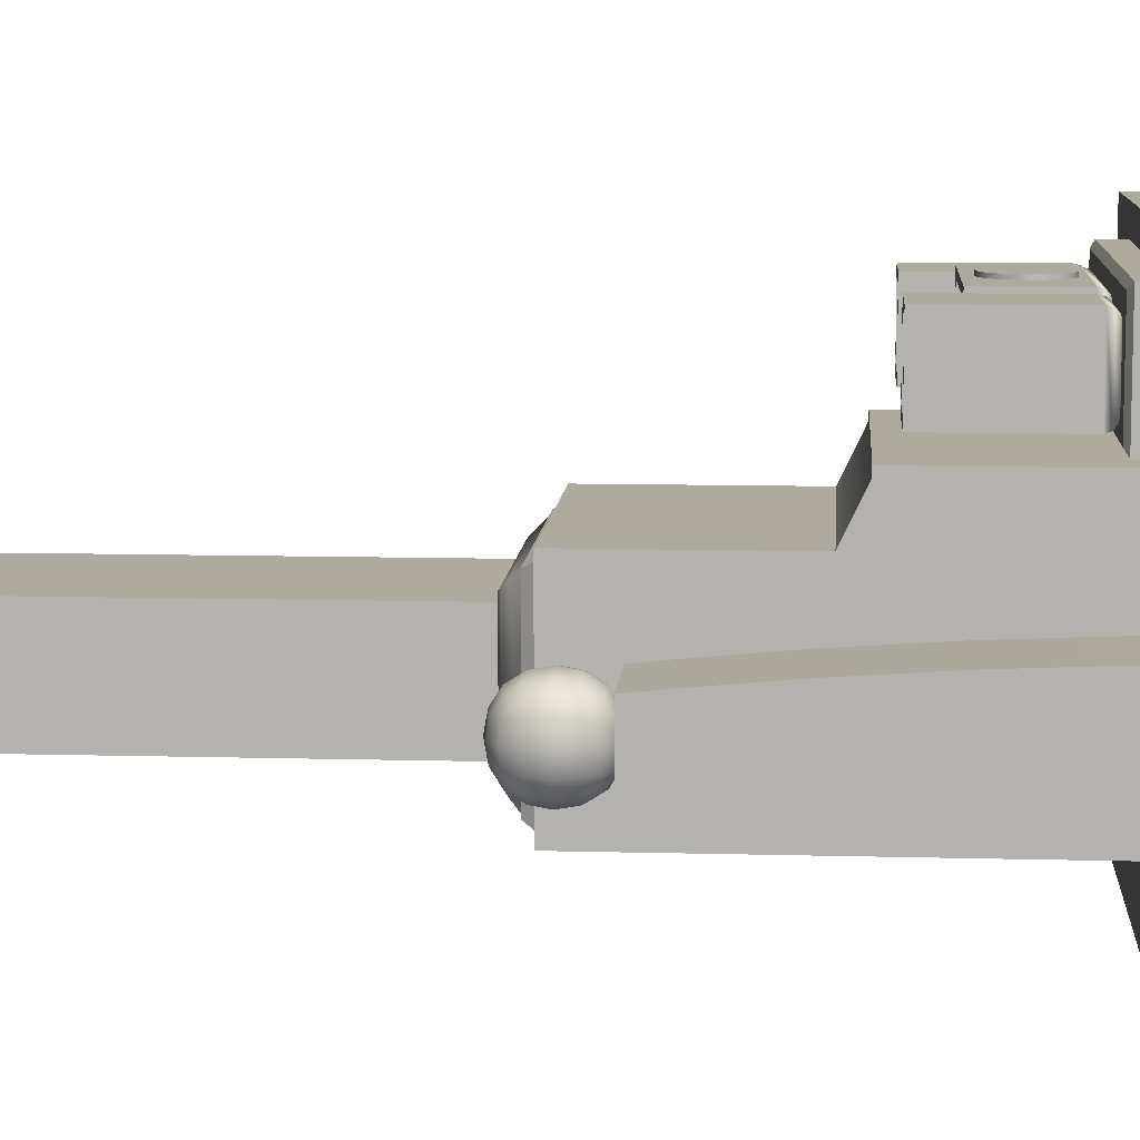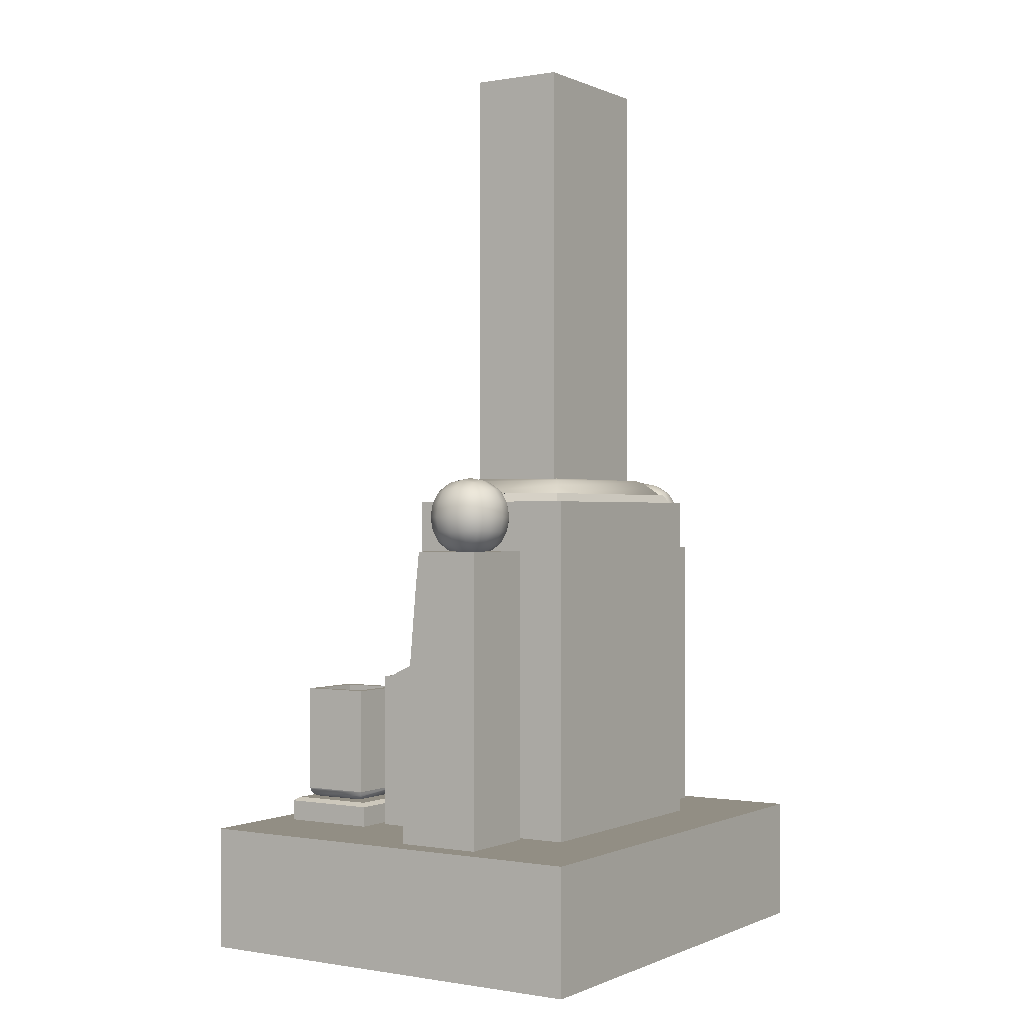
<metadata>
{"format":"obj","ext":"obj","renderer":"f3d","projection":"perspective","resolution":1024,"background":"white","views":[{"elev":9.3,"azim":-85.8,"up":"+Z"},{"elev":-0.2,"azim":122.7,"up":"+Y"}]}
</metadata>
<code>
o Cube
v 2.496 1.055 0.2084
v 2.496 1.981 0.2084
v 2.496 1.055 0.006014
v 2.496 1.981 0.006014
v 2.836 1.055 0.2084
v 2.836 1.981 0.2084
v 2.836 1.055 0.006014
v 2.836 1.981 0.006014
v 2.481 1.055 0.225
v 2.481 1.055 -0.01066
v 2.851 1.055 0.225
v 2.851 1.055 -0.01066
v 2.426 1.021 0.2596
v 2.468 1.051 0.2331
v 2.451 1.04 0.244
v 2.468 1.051 -0.01871
v 2.426 1.021 -0.04523
v 2.451 1.04 -0.02962
v 2.864 1.051 0.2331
v 2.905 1.021 0.2596
v 2.881 1.04 0.244
v 2.864 1.051 -0.01871
v 2.905 1.021 -0.04523
v 2.881 1.04 -0.02962
v 2.419 1.021 0.2645
v 2.419 1.021 -0.05006
v 2.913 1.021 0.2645
v 2.913 1.021 -0.05006
v 2.402 1.003 0.2748
v 2.402 1.003 -0.06037
v 2.929 1.003 0.2748
v 2.929 1.003 -0.06037
v 2.384 1.003 0.2947
v 2.384 1.003 -0.08027
v 2.947 1.003 0.2947
v 2.947 1.003 -0.08027
v 2.384 0.6394 0.2947
v 2.384 0.6394 -0.08027
v 2.947 0.6394 0.2947
v 2.947 0.6394 -0.08027
v 2.384 0.5969 0.3844
v 2.384 0.5969 -0.08027
v 2.947 0.5969 0.3844
v 2.947 0.5969 -0.08027
v 2.384 0.5969 0.3992
v 2.947 0.5969 0.3992
v 2.384 0.2318 0.3844
v 2.384 0.2318 -0.08027
v 2.947 0.2318 0.3844
v 2.947 0.2318 -0.08027
v 2.384 0.2318 0.3992
v 2.947 0.2318 0.3992
v 2.151 -0.02054 0.6785
v 2.151 0.2512 0.6785
v 2.151 -0.02054 -0.2385
v 2.151 0.2512 -0.2385
v 3.205 -0.02054 0.6785
v 3.205 0.2512 0.6785
v 3.205 -0.02054 -0.2385
v 3.205 0.2512 -0.2385
v 2.327 0.2495 0.6261
v 2.327 0.2962 0.6261
v 2.327 0.2495 0.4172
v 2.327 0.2962 0.4172
v 3.005 0.2495 0.6261
v 3.005 0.2962 0.6261
v 3.005 0.2495 0.4172
v 3.005 0.2962 0.4172
v 2.34 0.3041 0.6139
v 2.34 0.3041 0.4293
v 2.991 0.3041 0.4293
v 2.991 0.3041 0.6139
v 2.525 0.4878 0.5873
v 2.525 0.4878 0.4514
v 2.807 0.4878 0.5873
v 2.807 0.4878 0.4514
v 2.509 0.4878 0.6036
v 2.509 0.4878 0.4351
v 2.823 0.4878 0.4351
v 2.823 0.4878 0.6036
v 2.525 0.4699 0.5873
v 2.525 0.4699 0.4514
v 2.807 0.4699 0.4514
v 2.807 0.4699 0.5873
v 2.369 0.5618 0.5781
v 2.369 0.5618 0.4606
v 2.487 0.5618 0.5781
v 2.487 0.5618 0.4606
v 2.352 0.5618 0.5952
v 2.352 0.5618 0.4435
v 2.504 0.5618 0.4435
v 2.504 0.5618 0.5952
v 2.369 0.525 0.5781
v 2.369 0.525 0.4606
v 2.487 0.525 0.4606
v 2.487 0.525 0.5781
v 2.529 0.3059 0.5826
v 2.509 0.3268 0.6036
v 2.519 0.3087 0.5931
v 2.511 0.3163 0.6008
v 2.529 0.3059 0.4561
v 2.509 0.3268 0.4351
v 2.519 0.3087 0.4456
v 2.511 0.3163 0.4379
v 2.802 0.3059 0.5826
v 2.823 0.3268 0.6036
v 2.812 0.3087 0.5931
v 2.82 0.3163 0.6008
v 2.802 0.3059 0.4561
v 2.823 0.3268 0.4351
v 2.812 0.3087 0.4456
v 2.82 0.3163 0.4379
v 2.373 0.3054 0.5743
v 2.352 0.3263 0.5952
v 2.363 0.3082 0.5848
v 2.355 0.3158 0.5924
v 2.373 0.3054 0.4644
v 2.352 0.3263 0.4435
v 2.363 0.3082 0.4539
v 2.355 0.3158 0.4463
v 2.483 0.3054 0.5743
v 2.504 0.3263 0.5952
v 2.493 0.3082 0.5848
v 2.501 0.3158 0.5924
v 2.483 0.3054 0.4644
v 2.504 0.3263 0.4435
v 2.493 0.3082 0.4539
v 2.501 0.3158 0.4463
v 2.846 0.5618 0.5781
v 2.846 0.5618 0.4606
v 2.964 0.5618 0.5781
v 2.964 0.5618 0.4606
v 2.829 0.5618 0.5952
v 2.829 0.5618 0.4435
v 2.981 0.5618 0.4435
v 2.981 0.5618 0.5952
v 2.846 0.525 0.5781
v 2.846 0.525 0.4606
v 2.964 0.525 0.4606
v 2.964 0.525 0.5781
v 2.85 0.3054 0.5743
v 2.829 0.3263 0.5952
v 2.839 0.3082 0.5848
v 2.832 0.3158 0.5924
v 2.85 0.3054 0.4644
v 2.829 0.3263 0.4435
v 2.839 0.3082 0.4539
v 2.832 0.3158 0.4463
v 2.96 0.3054 0.5743
v 2.981 0.3263 0.5952
v 2.97 0.3082 0.5848
v 2.978 0.3158 0.5924
v 2.96 0.3054 0.4644
v 2.981 0.3263 0.4435
v 2.97 0.3082 0.4539
v 2.978 0.3158 0.4463
v 2.666 0.3385 0.6036
v 2.649 0.3407 0.6036
v 2.633 0.3473 0.6036
v 2.619 0.3577 0.6036
v 2.609 0.3712 0.6036
v 2.603 0.387 0.6036
v 2.6 0.4039 0.6036
v 2.603 0.4208 0.6036
v 2.609 0.4366 0.6036
v 2.619 0.4502 0.6036
v 2.633 0.4606 0.6036
v 2.649 0.4671 0.6036
v 2.666 0.4693 0.6036
v 2.683 0.4671 0.6036
v 2.698 0.4606 0.6036
v 2.712 0.4502 0.6036
v 2.722 0.4366 0.6036
v 2.729 0.4208 0.6036
v 2.731 0.4039 0.6036
v 2.729 0.387 0.6036
v 2.722 0.3712 0.6036
v 2.712 0.3577 0.6036
v 2.698 0.3473 0.6036
v 2.683 0.3407 0.6036
v 2.666 0.3385 0.6108
v 2.649 0.3407 0.6108
v 2.633 0.3473 0.6108
v 2.619 0.3577 0.6108
v 2.609 0.3712 0.6108
v 2.603 0.387 0.6108
v 2.6 0.4039 0.6108
v 2.603 0.4208 0.6108
v 2.609 0.4366 0.6108
v 2.619 0.4502 0.6108
v 2.633 0.4606 0.6108
v 2.649 0.4671 0.6108
v 2.666 0.4693 0.6108
v 2.683 0.4671 0.6108
v 2.698 0.4606 0.6108
v 2.712 0.4502 0.6108
v 2.722 0.4366 0.6108
v 2.729 0.4208 0.6108
v 2.731 0.4039 0.6108
v 2.729 0.387 0.6108
v 2.722 0.3712 0.6108
v 2.712 0.3577 0.6108
v 2.698 0.3473 0.6108
v 2.683 0.3407 0.6108
v 2.18 0.2386 0.2007
v 2.18 0.8925 0.1572
v 2.18 0.2386 0.01372
v 2.18 0.8925 0.01372
v 2.367 0.2386 0.2007
v 2.367 0.8925 0.1572
v 2.367 0.2386 0.01372
v 2.367 0.8925 0.01372
v 2.18 0.8122 0.1657
v 2.18 0.3147 0.1986
v 2.18 0.6553 0.1797
v 2.18 0.4732 0.1918
v 2.18 0.3147 0.01372
v 2.18 0.8125 0.01372
v 2.18 0.4806 0.01372
v 2.18 0.6466 0.01372
v 2.367 0.3147 0.01372
v 2.367 0.8125 0.01372
v 2.367 0.4806 0.01372
v 2.367 0.6466 0.01372
v 2.367 0.3147 0.1986
v 2.367 0.8122 0.1657
v 2.367 0.4732 0.1918
v 2.367 0.6553 0.1797
v 3.152 0.2386 0.2007
v 3.152 0.8925 0.1572
v 3.152 0.2386 0.01372
v 3.152 0.8925 0.01372
v 2.965 0.2386 0.2007
v 2.965 0.8925 0.1572
v 2.965 0.2386 0.01372
v 2.965 0.8925 0.01372
v 3.152 0.8122 0.1657
v 3.152 0.3147 0.1986
v 3.152 0.6553 0.1797
v 3.152 0.4732 0.1918
v 3.152 0.3147 0.01372
v 3.152 0.8125 0.01372
v 3.152 0.4806 0.01372
v 3.152 0.6466 0.01372
v 2.965 0.3147 0.01372
v 2.965 0.8125 0.01372
v 2.965 0.4806 0.01372
v 2.965 0.6466 0.01372
v 2.965 0.3147 0.1986
v 2.965 0.8122 0.1657
v 2.965 0.4732 0.1918
v 2.965 0.6553 0.1797
v 2.222 0.9164 0.1368
v 2.222 1.019 0.1368
v 2.222 0.9164 0.03406
v 2.222 1.019 0.03406
v 2.324 0.9164 0.1368
v 2.324 1.019 0.1368
v 2.324 0.9164 0.03406
v 2.324 1.019 0.03406
v 2.214 0.9089 0.05496
v 2.21 0.9051 0.08545
v 2.214 0.9089 0.1159
v 2.214 0.9373 0.1443
v 2.21 0.9678 0.1481
v 2.214 0.9983 0.1443
v 2.214 1.027 0.1159
v 2.21 1.03 0.08545
v 2.214 1.027 0.05496
v 2.214 0.9983 0.02656
v 2.21 0.9678 0.02279
v 2.214 0.9373 0.02656
v 2.304 0.9089 0.02656
v 2.273 0.9051 0.02279
v 2.243 0.9089 0.02656
v 2.243 1.027 0.02656
v 2.273 1.03 0.02279
v 2.304 1.027 0.02656
v 2.332 0.9983 0.02656
v 2.336 0.9678 0.02279
v 2.332 0.9373 0.02656
v 2.332 0.9089 0.1159
v 2.336 0.9051 0.08545
v 2.332 0.9089 0.05496
v 2.332 1.027 0.05496
v 2.336 1.03 0.08545
v 2.332 1.027 0.1159
v 2.332 0.9983 0.1443
v 2.336 0.9678 0.1481
v 2.332 0.9373 0.1443
v 2.243 0.9089 0.1443
v 2.273 0.9051 0.1481
v 2.304 0.9089 0.1443
v 2.304 1.027 0.1443
v 2.273 1.03 0.1481
v 2.243 1.027 0.1443
v 2.198 0.9353 0.1179
v 2.193 0.9678 0.1197
v 2.198 1 0.1179
v 2.193 0.9335 0.08545
v 2.187 0.9678 0.08545
v 2.193 1.002 0.08545
v 2.198 0.9353 0.05295
v 2.193 0.9678 0.05121
v 2.198 1 0.05295
v 2.241 0.9353 0.01052
v 2.239 0.9678 0.00509
v 2.241 1 0.01052
v 2.273 0.9335 0.00509
v 2.273 0.9678 -0.000838
v 2.273 1.002 0.00509
v 2.306 0.9353 0.01052
v 2.307 0.9678 0.00509
v 2.306 1 0.01052
v 2.348 0.9353 0.05295
v 2.353 0.9678 0.05121
v 2.348 1 0.05295
v 2.353 0.9335 0.08545
v 2.359 0.9678 0.08545
v 2.353 1.002 0.08545
v 2.348 0.9353 0.1179
v 2.353 0.9678 0.1197
v 2.348 1 0.1179
v 2.306 0.9353 0.1604
v 2.307 0.9678 0.1658
v 2.306 1 0.1604
v 2.273 0.9335 0.1658
v 2.273 0.9678 0.1717
v 2.273 1.002 0.1658
v 2.241 0.9353 0.1604
v 2.239 0.9678 0.1658
v 2.241 1 0.1604
v 2.241 0.8928 0.05295
v 2.273 0.8874 0.05121
v 2.306 0.8928 0.05295
v 2.239 0.8874 0.08545
v 2.273 0.8815 0.08545
v 2.307 0.8874 0.08545
v 2.241 0.8928 0.1179
v 2.273 0.8874 0.1197
v 2.306 0.8928 0.1179
v 2.306 1.043 0.05295
v 2.273 1.048 0.05121
v 2.241 1.043 0.05295
v 2.307 1.048 0.08545
v 2.273 1.054 0.08545
v 2.239 1.048 0.08545
v 2.306 1.043 0.1179
v 2.273 1.048 0.1197
v 2.241 1.043 0.1179
v 3.11 0.9164 0.1368
v 3.11 1.019 0.1368
v 3.11 0.9164 0.03406
v 3.11 1.019 0.03406
v 3.007 0.9164 0.1368
v 3.007 1.019 0.1368
v 3.007 0.9164 0.03406
v 3.007 1.019 0.03406
v 3.117 0.9089 0.05496
v 3.121 0.9051 0.08545
v 3.117 0.9089 0.1159
v 3.117 0.9373 0.1443
v 3.121 0.9678 0.1481
v 3.117 0.9983 0.1443
v 3.117 1.027 0.1159
v 3.121 1.03 0.08545
v 3.117 1.027 0.05496
v 3.117 0.9983 0.02656
v 3.121 0.9678 0.02279
v 3.117 0.9373 0.02656
v 3.028 0.9089 0.02656
v 3.058 0.9051 0.02279
v 3.089 0.9089 0.02656
v 3.089 1.027 0.02656
v 3.058 1.03 0.02279
v 3.028 1.027 0.02656
v 3 0.9983 0.02656
v 2.996 0.9678 0.02279
v 3 0.9373 0.02656
v 3 0.9089 0.1159
v 2.996 0.9051 0.08545
v 3 0.9089 0.05496
v 3 1.027 0.05496
v 2.996 1.03 0.08545
v 3 1.027 0.1159
v 3 0.9983 0.1443
v 2.996 0.9678 0.1481
v 3 0.9373 0.1443
v 3.089 0.9089 0.1443
v 3.058 0.9051 0.1481
v 3.028 0.9089 0.1443
v 3.028 1.027 0.1443
v 3.058 1.03 0.1481
v 3.089 1.027 0.1443
v 3.133 0.9353 0.1179
v 3.139 0.9678 0.1197
v 3.133 1 0.1179
v 3.139 0.9335 0.08545
v 3.145 0.9678 0.08545
v 3.139 1.002 0.08545
v 3.133 0.9353 0.05295
v 3.139 0.9678 0.05121
v 3.133 1 0.05295
v 3.091 0.9353 0.01052
v 3.093 0.9678 0.00509
v 3.091 1 0.01052
v 3.058 0.9335 0.00509
v 3.058 0.9678 -0.000838
v 3.058 1.002 0.00509
v 3.026 0.9353 0.01052
v 3.024 0.9678 0.00509
v 3.026 1 0.01052
v 2.983 0.9353 0.05295
v 2.978 0.9678 0.05121
v 2.983 1 0.05295
v 2.978 0.9335 0.08545
v 2.972 0.9678 0.08545
v 2.978 1.002 0.08545
v 2.983 0.9353 0.1179
v 2.978 0.9678 0.1197
v 2.983 1 0.1179
v 3.026 0.9353 0.1604
v 3.024 0.9678 0.1658
v 3.026 1 0.1604
v 3.058 0.9335 0.1658
v 3.058 0.9678 0.1717
v 3.058 1.002 0.1658
v 3.091 0.9353 0.1604
v 3.093 0.9678 0.1658
v 3.091 1 0.1604
v 3.091 0.8928 0.05295
v 3.058 0.8874 0.05121
v 3.026 0.8928 0.05295
v 3.093 0.8874 0.08545
v 3.058 0.8815 0.08545
v 3.024 0.8874 0.08545
v 3.091 0.8928 0.1179
v 3.058 0.8874 0.1197
v 3.026 0.8928 0.1179
v 3.026 1.043 0.05295
v 3.058 1.048 0.05121
v 3.091 1.043 0.05295
v 3.024 1.048 0.08545
v 3.058 1.054 0.08545
v 3.093 1.048 0.08545
v 3.026 1.043 0.1179
v 3.058 1.048 0.1197
v 3.091 1.043 0.1179
f 1 2 4 3
f 3 4 8 7
f 7 8 6 5
f 5 6 2 1
f 8 4 2 6
f 5 1 9 11
f 3 7 12 10
f 1 3 10 9
f 7 5 11 12
f 9 10 16 14
f 12 11 19 22
f 11 9 14 19
f 10 12 22 16
f 17 13 15 18
f 18 15 14 16
f 23 17 18 24
f 24 18 16 22
f 20 23 24 21
f 21 24 22 19
f 13 20 21 15
f 15 21 19 14
f 17 23 28 26
f 20 13 25 27
f 23 20 27 28
f 13 17 26 25
f 28 27 31 32
f 25 26 30 29
f 27 25 29 31
f 26 28 32 30
f 29 30 34 33
f 31 29 33 35
f 30 32 36 34
f 32 31 35 36
f 35 33 37 39
f 34 36 40 38
f 36 35 39 40
f 33 34 38 37
f 38 40 44 42
f 40 39 43 44
f 37 38 42 41
f 39 37 41 43
f 43 41 45 46
f 44 43 49 50
f 41 42 48 47
f 43 46 52 49
f 42 44 50 48
f 45 41 47 51
f 46 45 51 52
f 53 54 56 55
f 55 56 60 59
f 59 60 58 57
f 57 58 54 53
f 60 56 54 58
f 61 62 64 63
f 63 64 68 67
f 67 68 66 65
f 65 66 62 61
f 62 66 72 69
f 71 70 69 72
f 68 64 70 71
f 66 68 71 72
f 64 62 69 70
f 106 80 77 98
f 110 79 80 106
f 102 78 79 110
f 98 77 78 102
f 75 76 83 84
f 73 74 78 77
f 74 76 79 78
f 76 75 80 79
f 75 73 77 80
f 83 82 81 84
f 74 73 81 82
f 73 75 84 81
f 76 74 82 83
f 122 92 89 114
f 126 91 92 122
f 118 90 91 126
f 114 89 90 118
f 86 85 93 94
f 85 86 90 89
f 86 88 91 90
f 88 87 92 91
f 87 85 89 92
f 95 94 93 96
f 85 87 96 93
f 88 86 94 95
f 87 88 95 96
f 101 97 99 103
f 103 99 100 104
f 104 100 98 102
f 109 101 103 111
f 111 103 104 112
f 112 104 102 110
f 105 109 111 107
f 107 111 112 108
f 108 112 110 106
f 97 105 107 99
f 99 107 108 100
f 100 108 106 98
f 117 113 115 119
f 119 115 116 120
f 120 116 114 118
f 125 117 119 127
f 127 119 120 128
f 128 120 118 126
f 121 125 127 123
f 123 127 128 124
f 124 128 126 122
f 113 121 123 115
f 115 123 124 116
f 116 124 122 114
f 150 136 133 142
f 154 135 136 150
f 146 134 135 154
f 142 133 134 146
f 130 129 137 138
f 129 130 134 133
f 130 132 135 134
f 132 131 136 135
f 131 129 133 136
f 139 138 137 140
f 129 131 140 137
f 132 130 138 139
f 131 132 139 140
f 145 141 143 147
f 147 143 144 148
f 148 144 142 146
f 153 145 147 155
f 155 147 148 156
f 156 148 146 154
f 149 153 155 151
f 151 155 156 152
f 152 156 154 150
f 141 149 151 143
f 143 151 152 144
f 144 152 150 142
f 161 185 186 162
f 176 200 201 177
f 169 193 194 170
f 162 186 187 163
f 177 201 202 178
f 170 194 195 171
f 163 187 188 164
f 178 202 203 179
f 171 195 196 172
f 164 188 189 165
f 179 203 204 180
f 157 181 182 158
f 172 196 197 173
f 165 189 190 166
f 180 204 181 157
f 158 182 183 159
f 173 197 198 174
f 166 190 191 167
f 159 183 184 160
f 174 198 199 175
f 167 191 192 168
f 160 184 185 161
f 175 199 200 176
f 168 192 193 169
f 199 198 197 196
f 200 199 196 195
f 201 200 195 194
f 202 201 194 193
f 203 202 193 192
f 204 203 192 191
f 181 204 191 190
f 182 181 190 189
f 183 182 189 188
f 184 183 188 187
f 185 184 187 186
f 209 225 214 205
f 211 221 225 209
f 205 214 217 207
f 212 208 206 210
f 207 217 221 211
f 222 212 210 226
f 218 208 212 222
f 213 206 208 218
f 226 213 215 228
f 228 215 216 227
f 227 216 214 225
f 222 226 228 224
f 224 228 227 223
f 223 227 225 221
f 218 222 224 220
f 220 224 223 219
f 219 223 221 217
f 213 218 220 215
f 215 220 219 216
f 216 219 217 214
f 226 210 206 213
f 233 229 238 249
f 235 233 249 245
f 229 231 241 238
f 236 234 230 232
f 231 235 245 241
f 246 250 234 236
f 242 246 236 232
f 237 242 232 230
f 250 252 239 237
f 252 251 240 239
f 251 249 238 240
f 246 248 252 250
f 248 247 251 252
f 247 245 249 251
f 242 244 248 246
f 244 243 247 248
f 243 241 245 247
f 237 239 244 242
f 239 240 243 244
f 240 238 241 243
f 250 237 230 234
f 297 298 301 300
f 298 299 302 301
f 300 301 304 303
f 301 302 305 304
f 253 264 297 263
f 264 265 298 297
f 265 266 299 298
f 266 254 267 299
f 299 267 268 302
f 302 268 269 305
f 305 269 256 270
f 304 305 270 271
f 303 304 271 272
f 261 303 272 255
f 262 300 303 261
f 263 297 300 262
f 306 307 310 309
f 307 308 311 310
f 309 310 313 312
f 310 311 314 313
f 255 272 306 275
f 272 271 307 306
f 271 270 308 307
f 270 256 276 308
f 308 276 277 311
f 311 277 278 314
f 314 278 260 279
f 313 314 279 280
f 312 313 280 281
f 273 312 281 259
f 274 309 312 273
f 275 306 309 274
f 315 316 319 318
f 316 317 320 319
f 318 319 322 321
f 319 320 323 322
f 259 281 315 284
f 281 280 316 315
f 280 279 317 316
f 279 260 285 317
f 317 285 286 320
f 320 286 287 323
f 323 287 258 288
f 322 323 288 289
f 321 322 289 290
f 282 321 290 257
f 283 318 321 282
f 284 315 318 283
f 324 325 328 327
f 325 326 329 328
f 327 328 331 330
f 328 329 332 331
f 257 290 324 293
f 290 289 325 324
f 289 288 326 325
f 288 258 294 326
f 326 294 295 329
f 329 295 296 332
f 332 296 254 266
f 331 332 266 265
f 330 331 265 264
f 291 330 264 253
f 292 327 330 291
f 293 324 327 292
f 333 334 337 336
f 334 335 338 337
f 336 337 340 339
f 337 338 341 340
f 255 275 333 261
f 275 274 334 333
f 274 273 335 334
f 273 259 284 335
f 335 284 283 338
f 338 283 282 341
f 341 282 257 293
f 340 341 293 292
f 339 340 292 291
f 263 339 291 253
f 262 336 339 263
f 261 333 336 262
f 342 343 346 345
f 343 344 347 346
f 345 346 349 348
f 346 347 350 349
f 260 278 342 285
f 278 277 343 342
f 277 276 344 343
f 276 256 269 344
f 344 269 268 347
f 347 268 267 350
f 350 267 254 296
f 349 350 296 295
f 348 349 295 294
f 287 348 294 258
f 286 345 348 287
f 285 342 345 286
f 395 398 399 396
f 396 399 400 397
f 398 401 402 399
f 399 402 403 400
f 351 361 395 362
f 362 395 396 363
f 363 396 397 364
f 364 397 365 352
f 397 400 366 365
f 400 403 367 366
f 403 368 354 367
f 402 369 368 403
f 401 370 369 402
f 359 353 370 401
f 360 359 401 398
f 361 360 398 395
f 404 407 408 405
f 405 408 409 406
f 407 410 411 408
f 408 411 412 409
f 353 373 404 370
f 370 404 405 369
f 369 405 406 368
f 368 406 374 354
f 406 409 375 374
f 409 412 376 375
f 412 377 358 376
f 411 378 377 412
f 410 379 378 411
f 371 357 379 410
f 372 371 410 407
f 373 372 407 404
f 413 416 417 414
f 414 417 418 415
f 416 419 420 417
f 417 420 421 418
f 357 382 413 379
f 379 413 414 378
f 378 414 415 377
f 377 415 383 358
f 415 418 384 383
f 418 421 385 384
f 421 386 356 385
f 420 387 386 421
f 419 388 387 420
f 380 355 388 419
f 381 380 419 416
f 382 381 416 413
f 422 425 426 423
f 423 426 427 424
f 425 428 429 426
f 426 429 430 427
f 355 391 422 388
f 388 422 423 387
f 387 423 424 386
f 386 424 392 356
f 424 427 393 392
f 427 430 394 393
f 430 364 352 394
f 429 363 364 430
f 428 362 363 429
f 389 351 362 428
f 390 389 428 425
f 391 390 425 422
f 431 434 435 432
f 432 435 436 433
f 434 437 438 435
f 435 438 439 436
f 353 359 431 373
f 373 431 432 372
f 372 432 433 371
f 371 433 382 357
f 433 436 381 382
f 436 439 380 381
f 439 391 355 380
f 438 390 391 439
f 437 389 390 438
f 361 351 389 437
f 360 361 437 434
f 359 360 434 431
f 440 443 444 441
f 441 444 445 442
f 443 446 447 444
f 444 447 448 445
f 358 383 440 376
f 376 440 441 375
f 375 441 442 374
f 374 442 367 354
f 442 445 366 367
f 445 448 365 366
f 448 394 352 365
f 447 393 394 448
f 446 392 393 447
f 385 356 392 446
f 384 385 446 443
f 383 384 443 440

</code>
